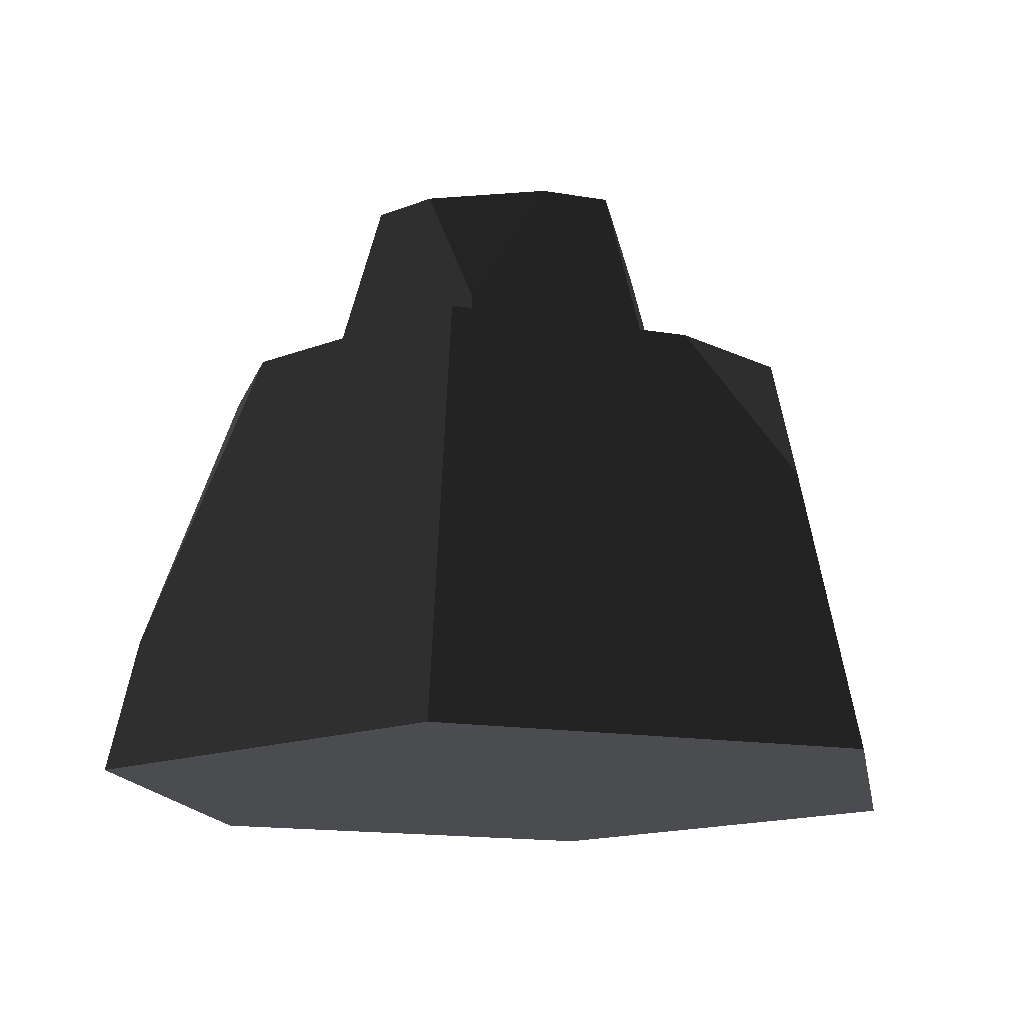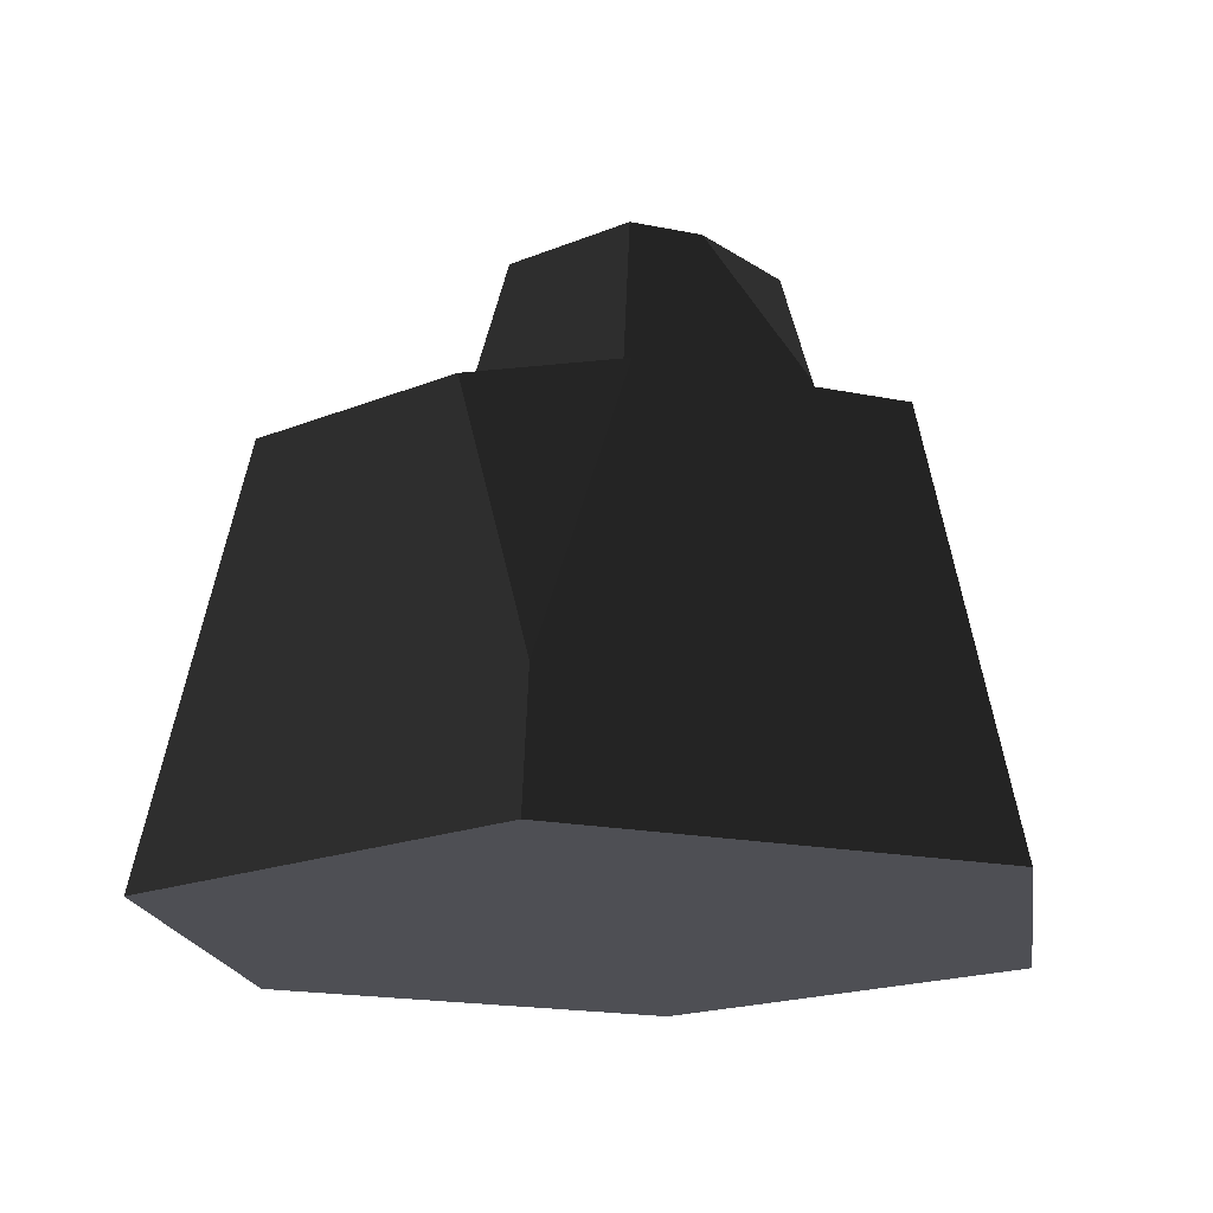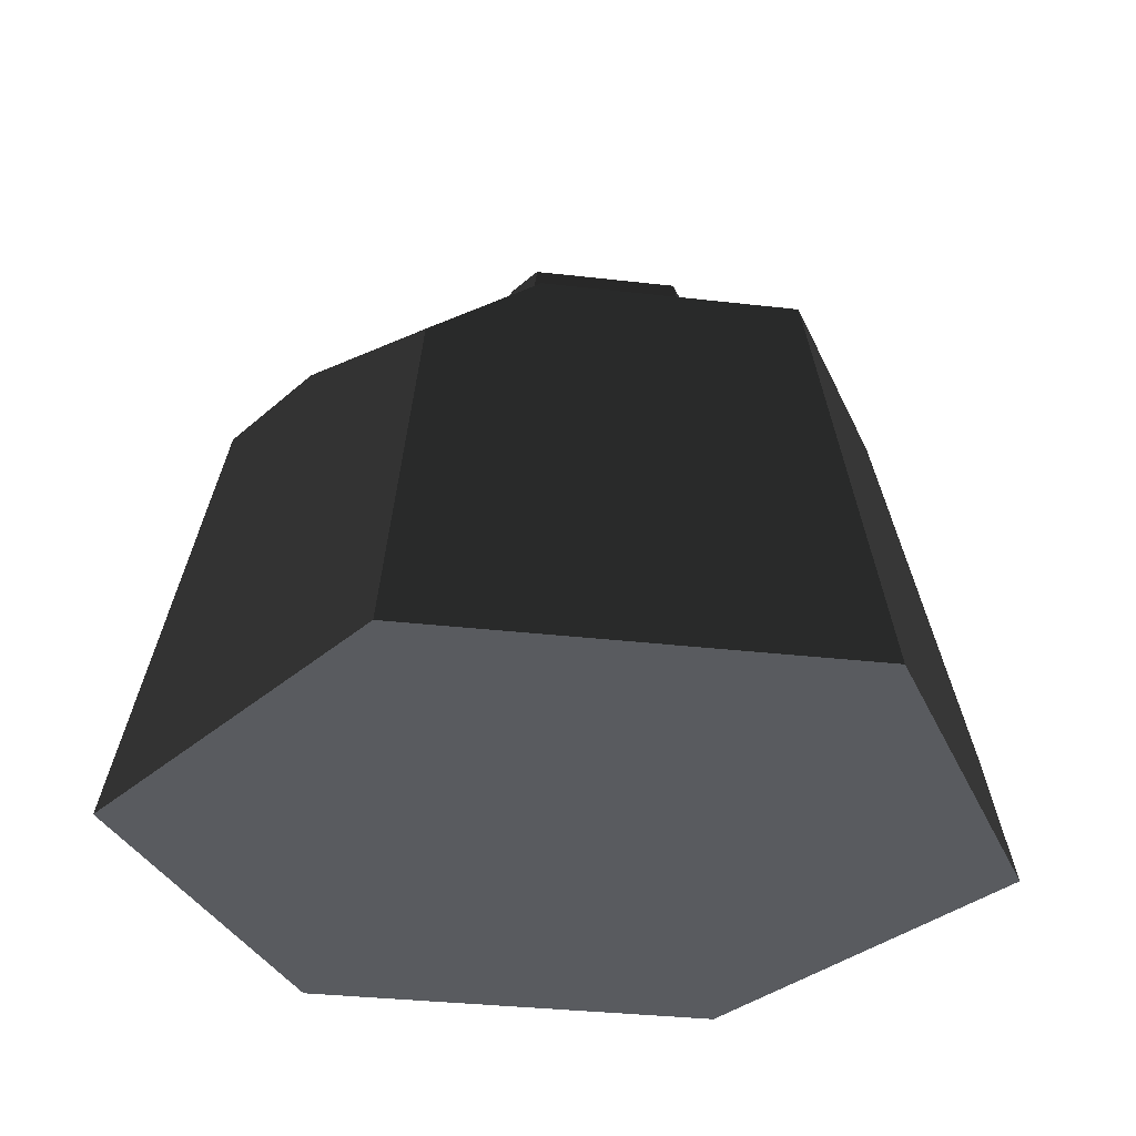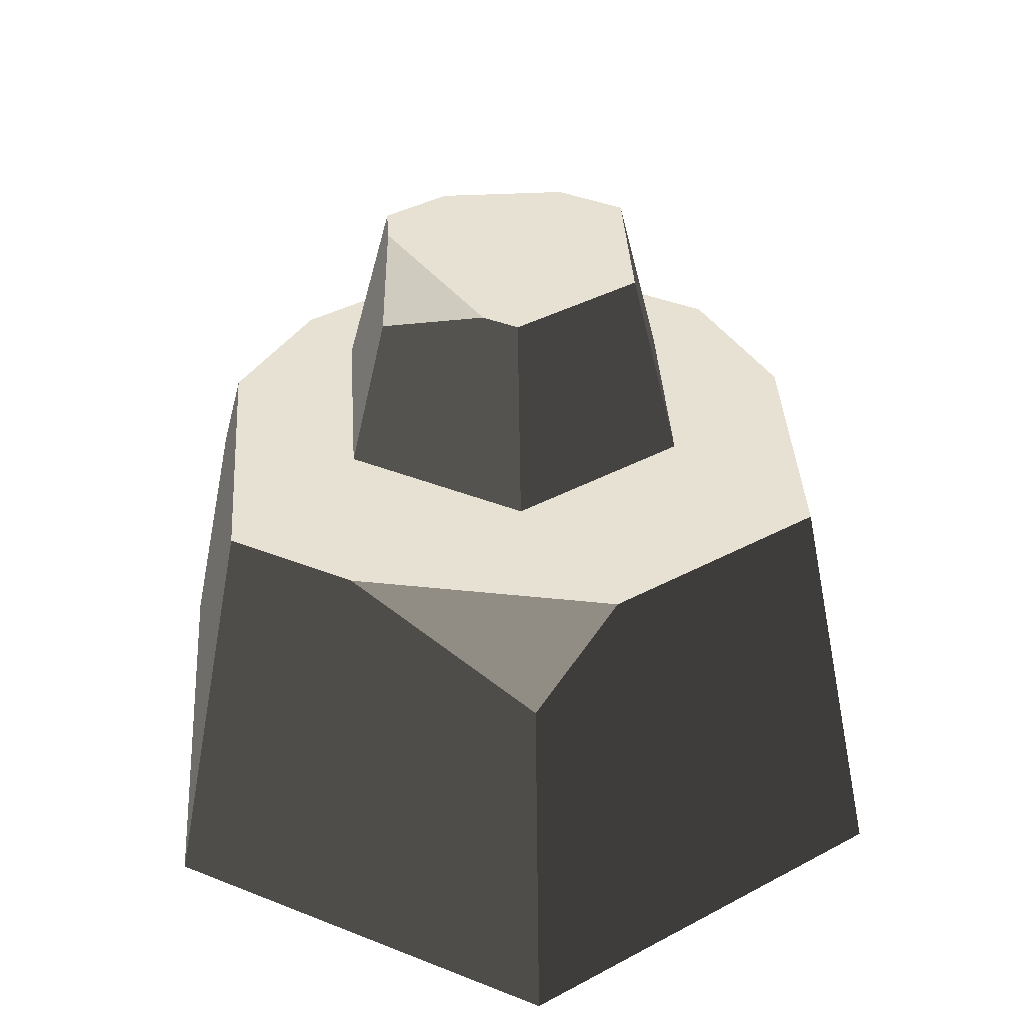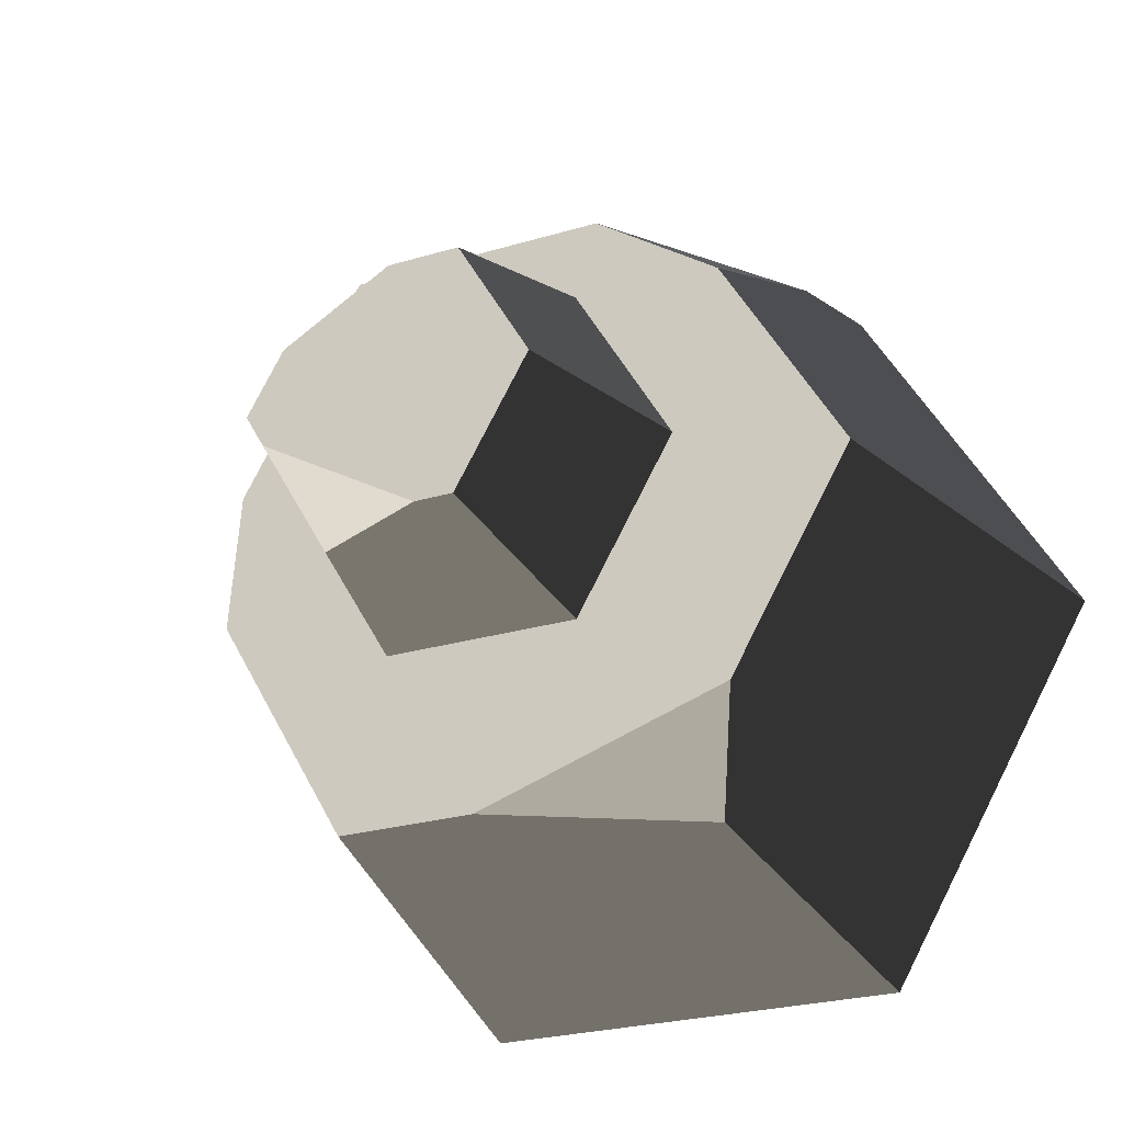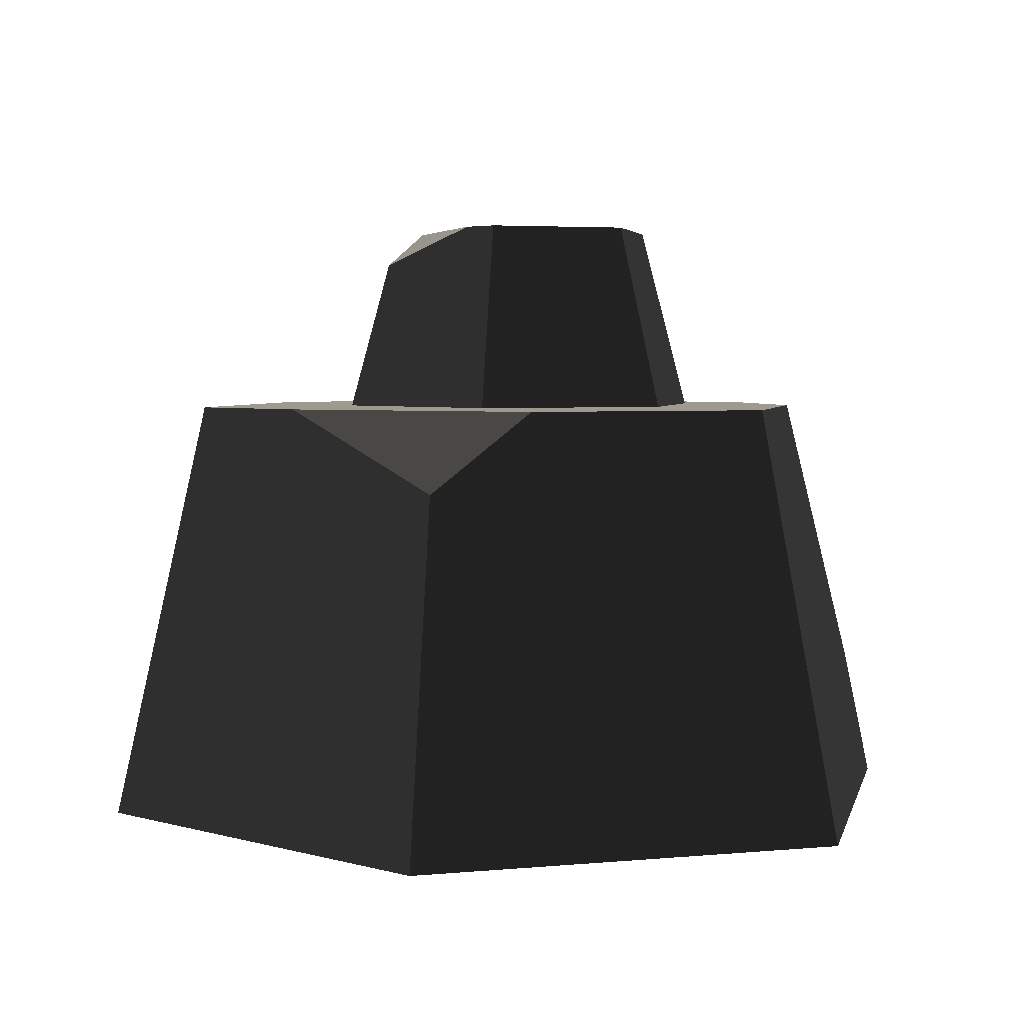
<metadata>
{"format":"obj","ext":"obj","renderer":"f3d","projection":"perspective","resolution":1024,"background":"white","views":[{"elev":-15.2,"azim":39.9,"up":"+Y"},{"elev":-18.3,"azim":-21.6,"up":"+Y"},{"elev":-32.6,"azim":-129.2,"up":"+Y"},{"elev":39.4,"azim":-153.7,"up":"+Y"},{"elev":-25.6,"azim":-154.5,"up":"+Z"},{"elev":3.9,"azim":-137.4,"up":"+Y"}]}
</metadata>
<code>
g stone_small5
v 0.902 0 1.562
v -0.902 0 1.562
v 0.7036 1.768 1.219
v -0.8404 0.5491 1.456
v -0.3876 1.768 1.219
v 1.804 0 0
v 1.219 1.768 0.3258
v 1.54 1.176 0
v -0.2944 1.768 -0.5111
v 0.5168 1.768 -0.5111
v -0.1849 2.562 -0.3215
v 0.4293 2.402 -0.3596
v -0.02625 2.562 -0.3215
v -1.804 0 0
v -0.9056 1.768 0.8686
v -1.407 1.768 0
v 0.5168 1.768 0.8939
v 0.4895 1.966 0.8467
v 0.9224 1.768 0.1914
v 0.5553 2.562 0.4478
v 0.7033 2.562 0.1914
v 0.902 0 -1.562
v 1.261 1.768 -0.2522
v 0.7036 1.768 -1.219
v -0.902 0 -1.562
v -0.7398 1.445 -1.281
v 0.1315 1.768 -1.219
v -0.2944 1.768 0.8939
v -0.1849 2.562 0.7042
v 0.1112 2.562 0.7042
v -0.9056 1.768 -0.8686
v -0.481 2.562 0.1914
v -0.7 1.768 0.1914
v 0.624 2.562 0.05396
f 2 1 3
f 3 4 2
f 3 5 4
f 3 1 6
f 6 7 3
f 6 8 7
f 10 9 11
f 11 12 10
f 11 13 12
f 14 2 4
f 4 15 14
f 15 16 14
f 18 17 19
f 19 20 18
f 19 21 20
f 8 6 22
f 22 23 8
f 22 24 23
f 22 25 26
f 26 24 22
f 26 27 24
f 28 17 18
f 18 29 28
f 18 30 29
f 2 14 25
f 25 22 2
f 22 1 2
f 22 6 1
f 14 16 31
f 31 25 14
f 31 26 25
f 33 32 11
f 11 9 33
f 33 28 29
f 29 32 33
f 11 32 29
f 29 30 11
f 30 13 11
f 30 34 13
f 30 20 34
f 20 21 34
f 31 16 15
f 15 33 31
f 15 5 33
f 5 28 33
f 5 3 28
f 3 17 28
f 3 19 17
f 3 7 19
f 31 33 9
f 9 27 31
f 9 10 27
f 10 24 27
f 10 19 24
f 19 23 24
f 19 7 23
f 26 31 27
f 4 5 15
f 18 20 30
f 21 19 10
f 10 34 21
f 10 12 34
f 12 13 34
f 7 8 23

</code>
